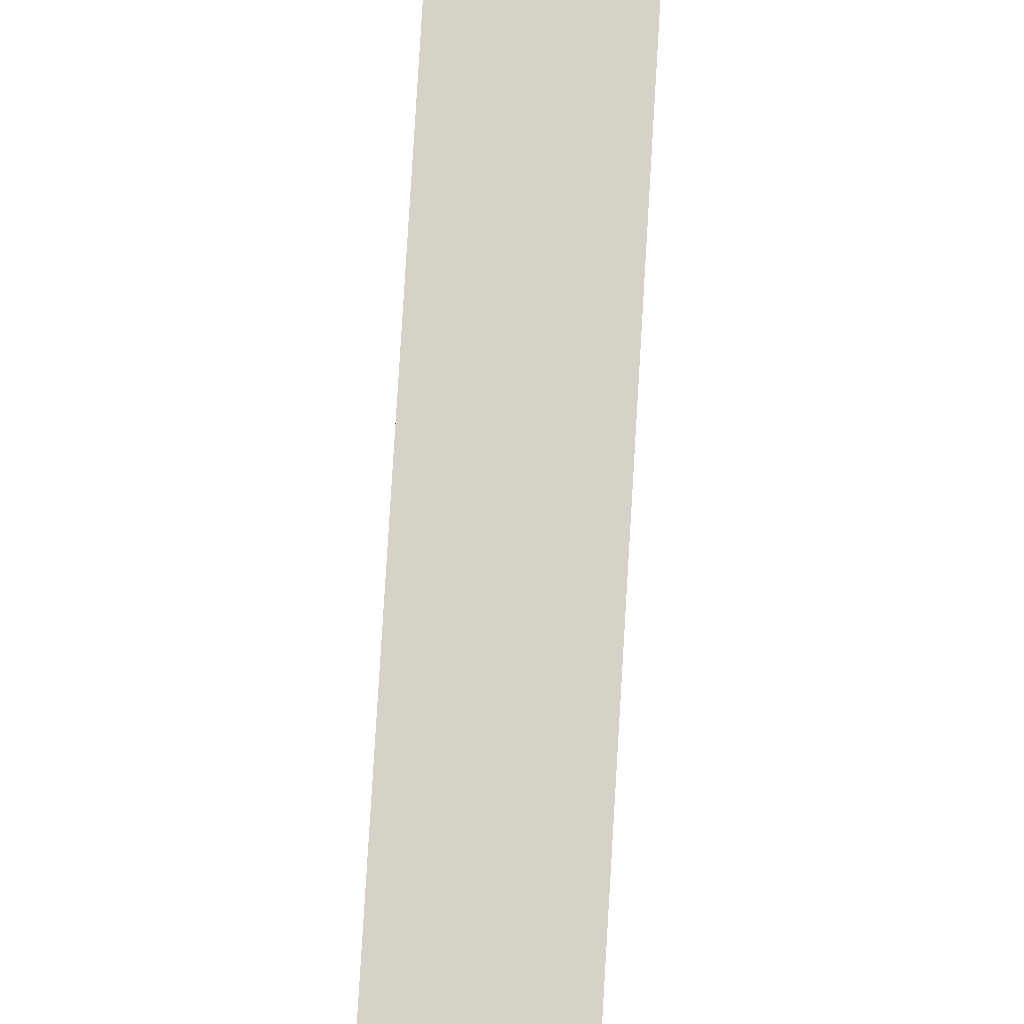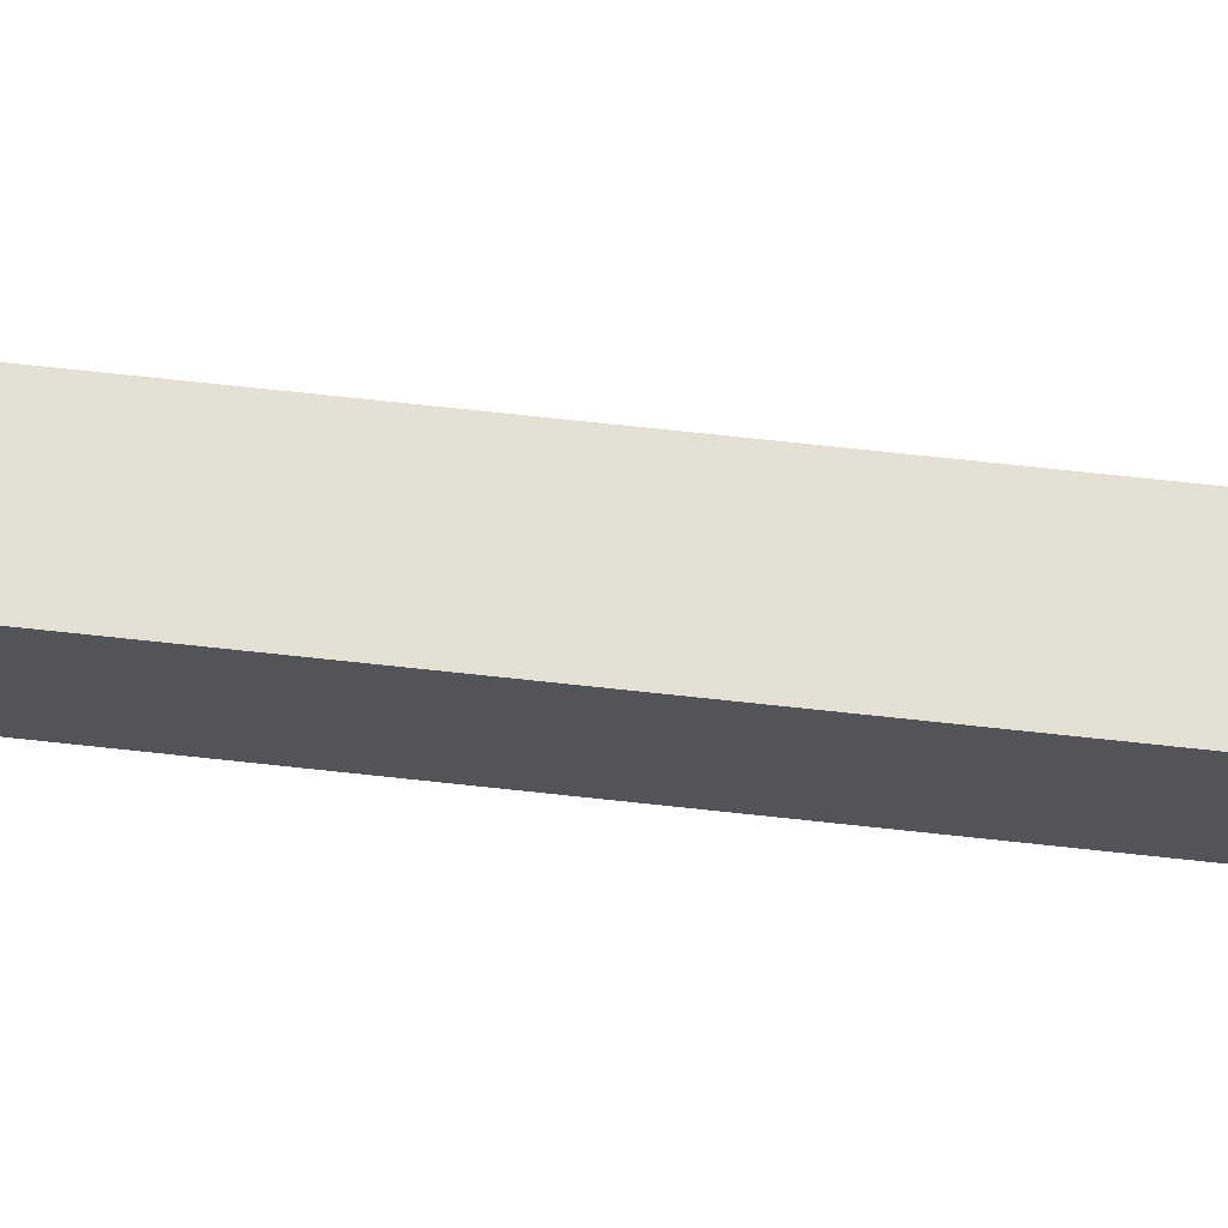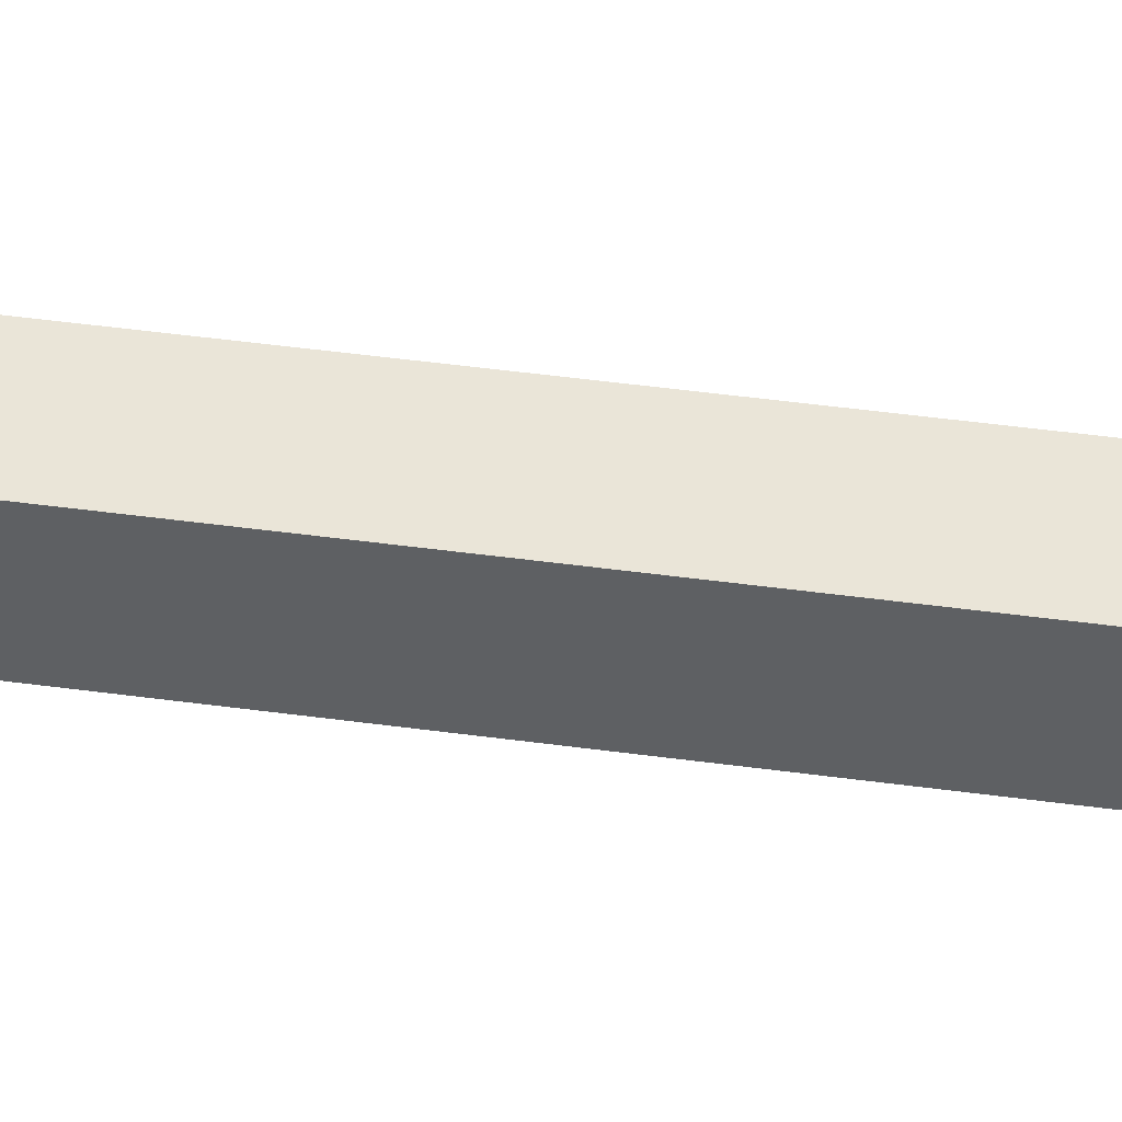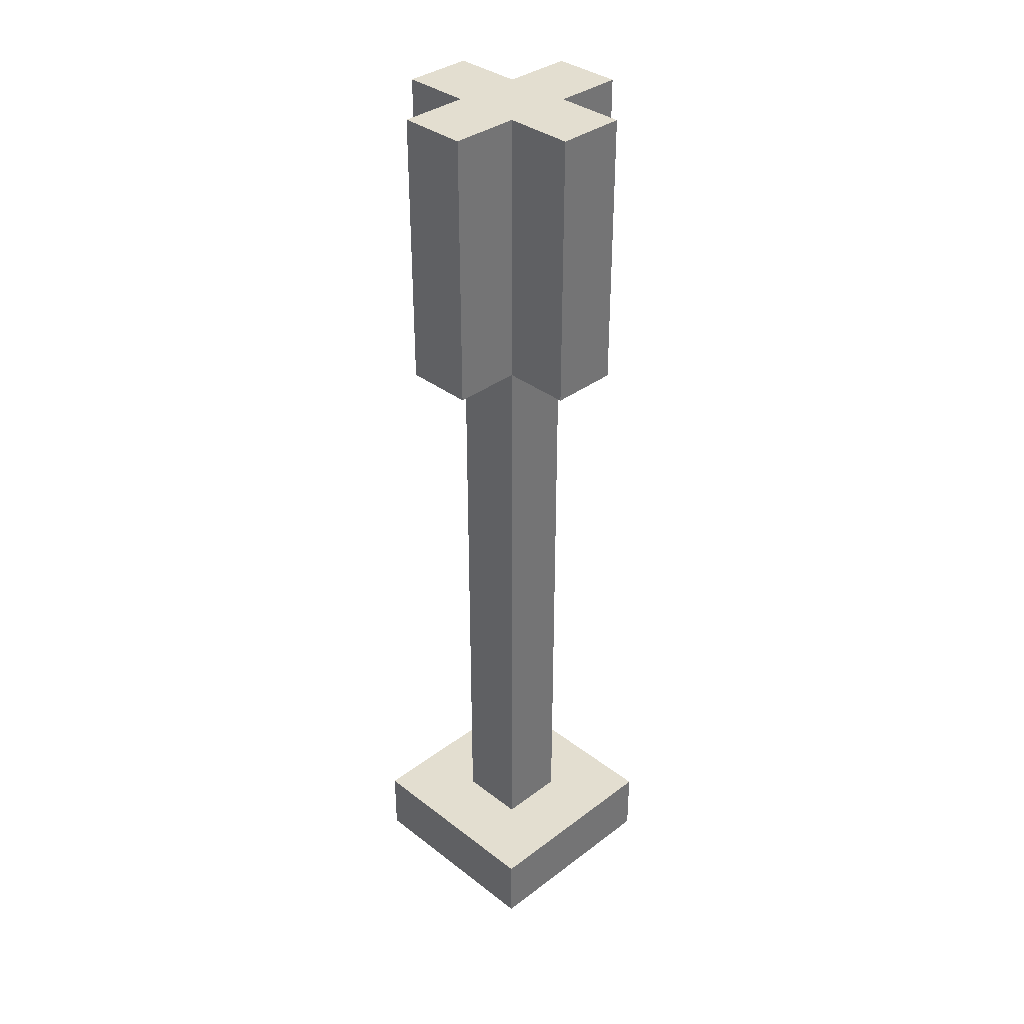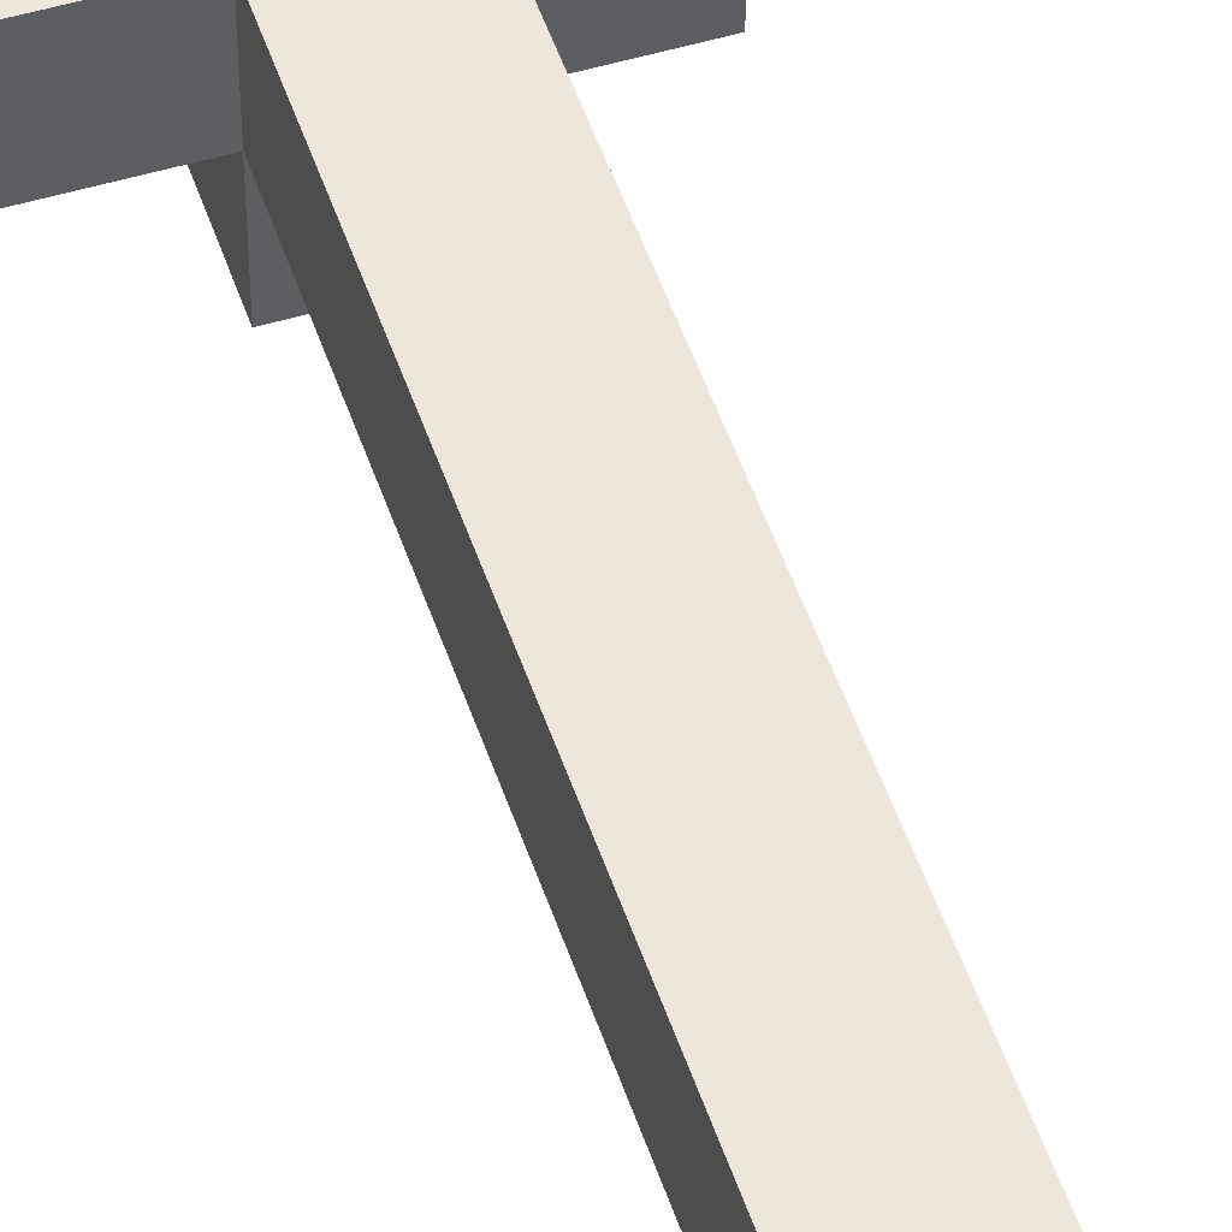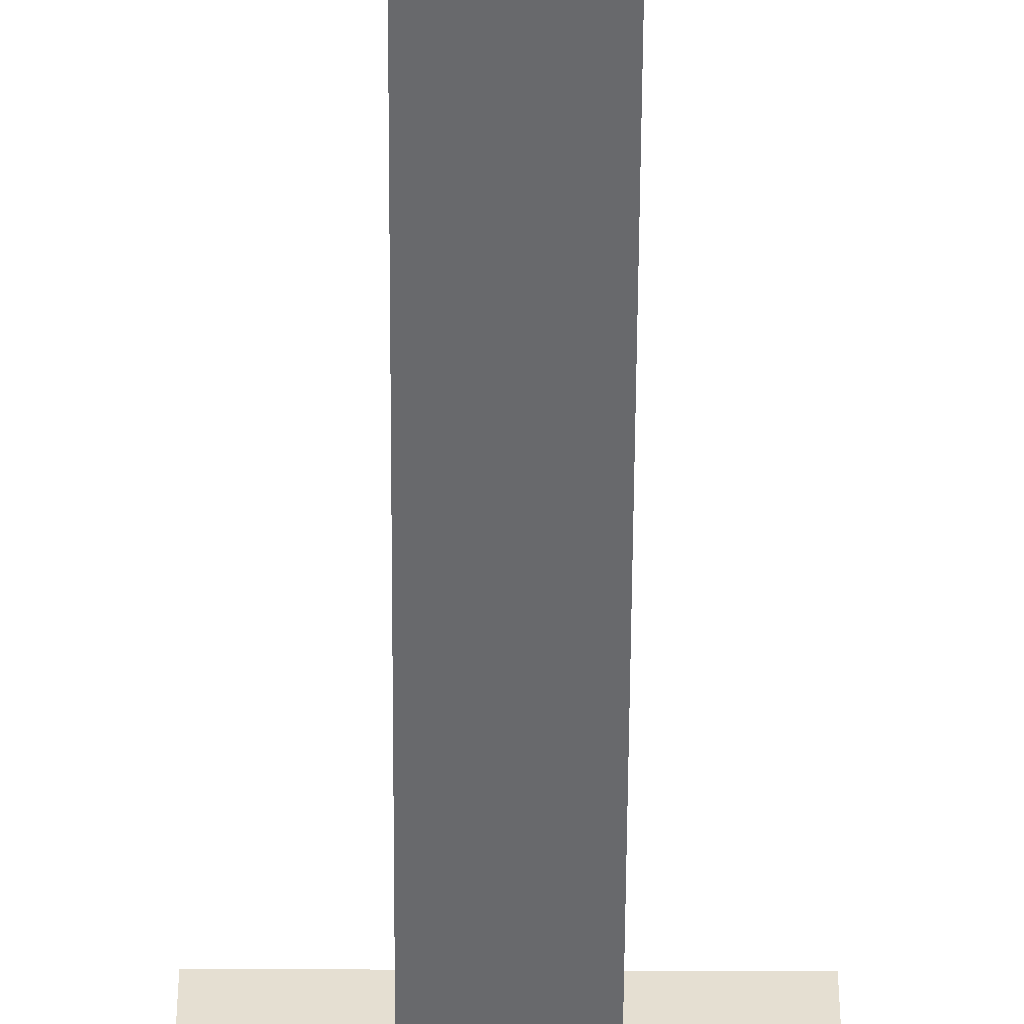
<metadata>
{"format":"obj","ext":"obj","renderer":"f3d","projection":"perspective","resolution":1024,"background":"white","views":[{"elev":78.1,"azim":-176.6,"up":"+Z"},{"elev":66.1,"azim":96.4,"up":"+Z"},{"elev":45.4,"azim":99.0,"up":"+Z"},{"elev":35.7,"azim":-44.7,"up":"+Y"},{"elev":50.3,"azim":-18.1,"up":"+Z"},{"elev":-52.8,"azim":-0.3,"up":"+Z"}]}
</metadata>
<code>
o
v -0.1 0 0.1
v -0.1 0 -0.2
v -0.1 0.1 0.1
v -0.1 0.1 -0.2
v -0.1 1 1.49e-08
v -0.1 1 -0.1
v -0.1 1.1 1.49e-08
v -0.1 1.1 -0.1
v -0.1 1.3 1.49e-08
v -0.1 1.3 -0.1
v -0.1 1.4 1.49e-08
v -0.1 1.4 -0.1
v 0 0.1 1.49e-08
v 0 0.1 -0.1
v 0 1 0.1
v 0 1 1.49e-08
v 0 1 -0.1
v 0 1 -0.2
v 0 1.1 0.1
v 0 1.1 1.49e-08
v 0 1.1 -0.1
v 0 1.1 -0.2
v 0 1.3 0.1
v 0 1.3 1.49e-08
v 0 1.3 -0.1
v 0 1.3 -0.2
v 0 1.4 0.1
v 0 1.4 1.49e-08
v 0 1.4 -0.1
v 0 1.4 -0.2
v 0.1 1.1 1.49e-08
v 0.1 1.1 -0.1
v 0.1 1.3 1.49e-08
v 0.1 1.3 -0.1
v 0 1.1 1.49e-08
v 0 1.1 -0.1
v 0 1.3 1.49e-08
v 0 1.3 -0.1
v 0.1 0.1 1.49e-08
v 0.1 0.1 -0.1
v 0.1 1 0.1
v 0.1 1 1.49e-08
v 0.1 1 -0.1
v 0.1 1 -0.2
v 0.1 1.1 0.1
v 0.1 1.1 1.49e-08
v 0.1 1.1 -0.1
v 0.1 1.1 -0.2
v 0.1 1.3 0.1
v 0.1 1.3 1.49e-08
v 0.1 1.3 -0.1
v 0.1 1.3 -0.2
v 0.1 1.4 0.1
v 0.1 1.4 1.49e-08
v 0.1 1.4 -0.1
v 0.1 1.4 -0.2
v 0.2 0 0.1
v 0.2 0 -0.2
v 0.2 0.1 0.1
v 0.2 0.1 -0.2
v 0.2 1 1.49e-08
v 0.2 1 -0.1
v 0.2 1.1 1.49e-08
v 0.2 1.1 -0.1
v 0.2 1.3 1.49e-08
v 0.2 1.3 -0.1
v 0.2 1.4 1.49e-08
v 0.2 1.4 -0.1
v -0.1 0 0.1
v -0.1 0.1 0.1
v 0 1 0.1
v 0 1.1 0.1
v 0 1.3 0.1
v 0 1.4 0.1
v 0.1 1 0.1
v 0.1 1.1 0.1
v 0.1 1.3 0.1
v 0.1 1.4 0.1
v 0.2 0 0.1
v 0.2 0.1 0.1
v -0.1 1 1.49e-08
v -0.1 1.1 1.49e-08
v -0.1 1.3 1.49e-08
v -0.1 1.4 1.49e-08
v 0 0.1 1.49e-08
v 0 1 1.49e-08
v 0 1.1 1.49e-08
v 0 1.3 1.49e-08
v 0 1.4 1.49e-08
v 0.1 0.1 1.49e-08
v 0.1 1 1.49e-08
v 0.1 1.1 1.49e-08
v 0.1 1.3 1.49e-08
v 0.1 1.4 1.49e-08
v 0.2 1 1.49e-08
v 0.2 1.1 1.49e-08
v 0.2 1.3 1.49e-08
v 0.2 1.4 1.49e-08
v 0 1.1 -0.1
v 0 1.3 -0.1
v 0.1 1.1 -0.1
v 0.1 1.3 -0.1
v 0 1.1 1.49e-08
v 0 1.3 1.49e-08
v 0.1 1.1 1.49e-08
v 0.1 1.3 1.49e-08
v -0.1 1 -0.1
v -0.1 1.1 -0.1
v -0.1 1.3 -0.1
v -0.1 1.4 -0.1
v 0 0.1 -0.1
v 0 1 -0.1
v 0 1.1 -0.1
v 0 1.3 -0.1
v 0 1.4 -0.1
v 0.1 0.1 -0.1
v 0.1 1 -0.1
v 0.1 1.1 -0.1
v 0.1 1.3 -0.1
v 0.1 1.4 -0.1
v 0.2 1 -0.1
v 0.2 1.1 -0.1
v 0.2 1.3 -0.1
v 0.2 1.4 -0.1
v -0.1 0 -0.2
v -0.1 0.1 -0.2
v 0 1 -0.2
v 0 1.1 -0.2
v 0 1.3 -0.2
v 0 1.4 -0.2
v 0.1 1 -0.2
v 0.1 1.1 -0.2
v 0.1 1.3 -0.2
v 0.1 1.4 -0.2
v 0.2 0 -0.2
v 0.2 0.1 -0.2
v -0.1 0 0.1
v 0.2 0 0.1
v -0.1 0 -0.2
v 0.2 0 -0.2
v 0 1 0.1
v 0.1 1 0.1
v -0.1 1 1.49e-08
v 0 1 1.49e-08
v 0.1 1 1.49e-08
v 0.2 1 1.49e-08
v -0.1 1 -0.1
v 0 1 -0.1
v 0.1 1 -0.1
v 0.2 1 -0.1
v 0 1 -0.2
v 0.1 1 -0.2
v 0 1.3 1.49e-08
v 0.1 1.3 1.49e-08
v 0 1.3 -0.1
v 0.1 1.3 -0.1
v -0.1 0.1 0.1
v 0.2 0.1 0.1
v 0 0.1 1.49e-08
v 0.1 0.1 1.49e-08
v 0 0.1 -0.1
v 0.1 0.1 -0.1
v -0.1 0.1 -0.2
v 0.2 0.1 -0.2
v 0 1.1 1.49e-08
v 0.1 1.1 1.49e-08
v 0 1.1 -0.1
v 0.1 1.1 -0.1
v 0 1.4 0.1
v 0.1 1.4 0.1
v -0.1 1.4 1.49e-08
v 0 1.4 1.49e-08
v 0.1 1.4 1.49e-08
v 0.2 1.4 1.49e-08
v -0.1 1.4 -0.1
v 0 1.4 -0.1
v 0.1 1.4 -0.1
v 0.2 1.4 -0.1
v 0 1.4 -0.2
v 0.1 1.4 -0.2
f 3 2 1
f 4 2 3
f 7 6 5
f 8 6 7
f 9 8 7
f 10 8 9
f 11 10 9
f 12 10 11
f 16 14 13
f 17 14 16
f 19 16 15
f 20 16 19
f 21 18 17
f 22 18 21
f 23 20 19
f 24 20 23
f 25 22 21
f 26 22 25
f 27 24 23
f 28 24 27
f 29 26 25
f 30 26 29
f 33 32 31
f 34 32 33
f 35 36 37
f 37 36 38
f 39 40 42
f 42 40 43
f 41 42 45
f 45 42 46
f 43 44 47
f 47 44 48
f 45 46 49
f 49 46 50
f 47 48 51
f 51 48 52
f 49 50 53
f 53 50 54
f 51 52 55
f 55 52 56
f 57 58 59
f 59 58 60
f 61 62 63
f 63 62 64
f 63 64 65
f 65 64 66
f 65 66 67
f 67 66 68
f 75 72 71
f 76 73 72
f 76 72 75
f 77 74 73
f 77 73 76
f 78 74 77
f 79 70 69
f 80 70 79
f 86 82 81
f 87 83 82
f 87 82 86
f 88 84 83
f 88 83 87
f 89 84 88
f 90 86 85
f 91 86 90
f 95 92 91
f 96 93 92
f 96 92 95
f 97 94 93
f 97 93 96
f 98 94 97
f 101 100 99
f 102 100 101
f 103 104 105
f 105 104 106
f 107 108 112
f 108 109 113
f 112 108 113
f 109 110 114
f 113 109 114
f 114 110 115
f 111 112 116
f 116 112 117
f 117 118 121
f 118 119 122
f 121 118 122
f 119 120 123
f 122 119 123
f 123 120 124
f 127 128 131
f 128 129 132
f 131 128 132
f 129 130 133
f 132 129 133
f 133 130 134
f 125 126 135
f 135 126 136
f 139 138 137
f 140 138 139
f 144 142 141
f 145 142 144
f 147 144 143
f 148 144 147
f 149 146 145
f 150 146 149
f 151 149 148
f 152 149 151
f 155 154 153
f 156 154 155
f 157 158 159
f 159 158 160
f 157 159 161
f 160 158 162
f 157 161 163
f 161 162 163
f 162 158 164
f 163 162 164
f 165 166 167
f 167 166 168
f 169 170 172
f 172 170 173
f 171 172 175
f 173 174 175
f 172 173 175
f 175 174 176
f 176 174 177
f 177 174 178
f 176 177 179
f 179 177 180

</code>
